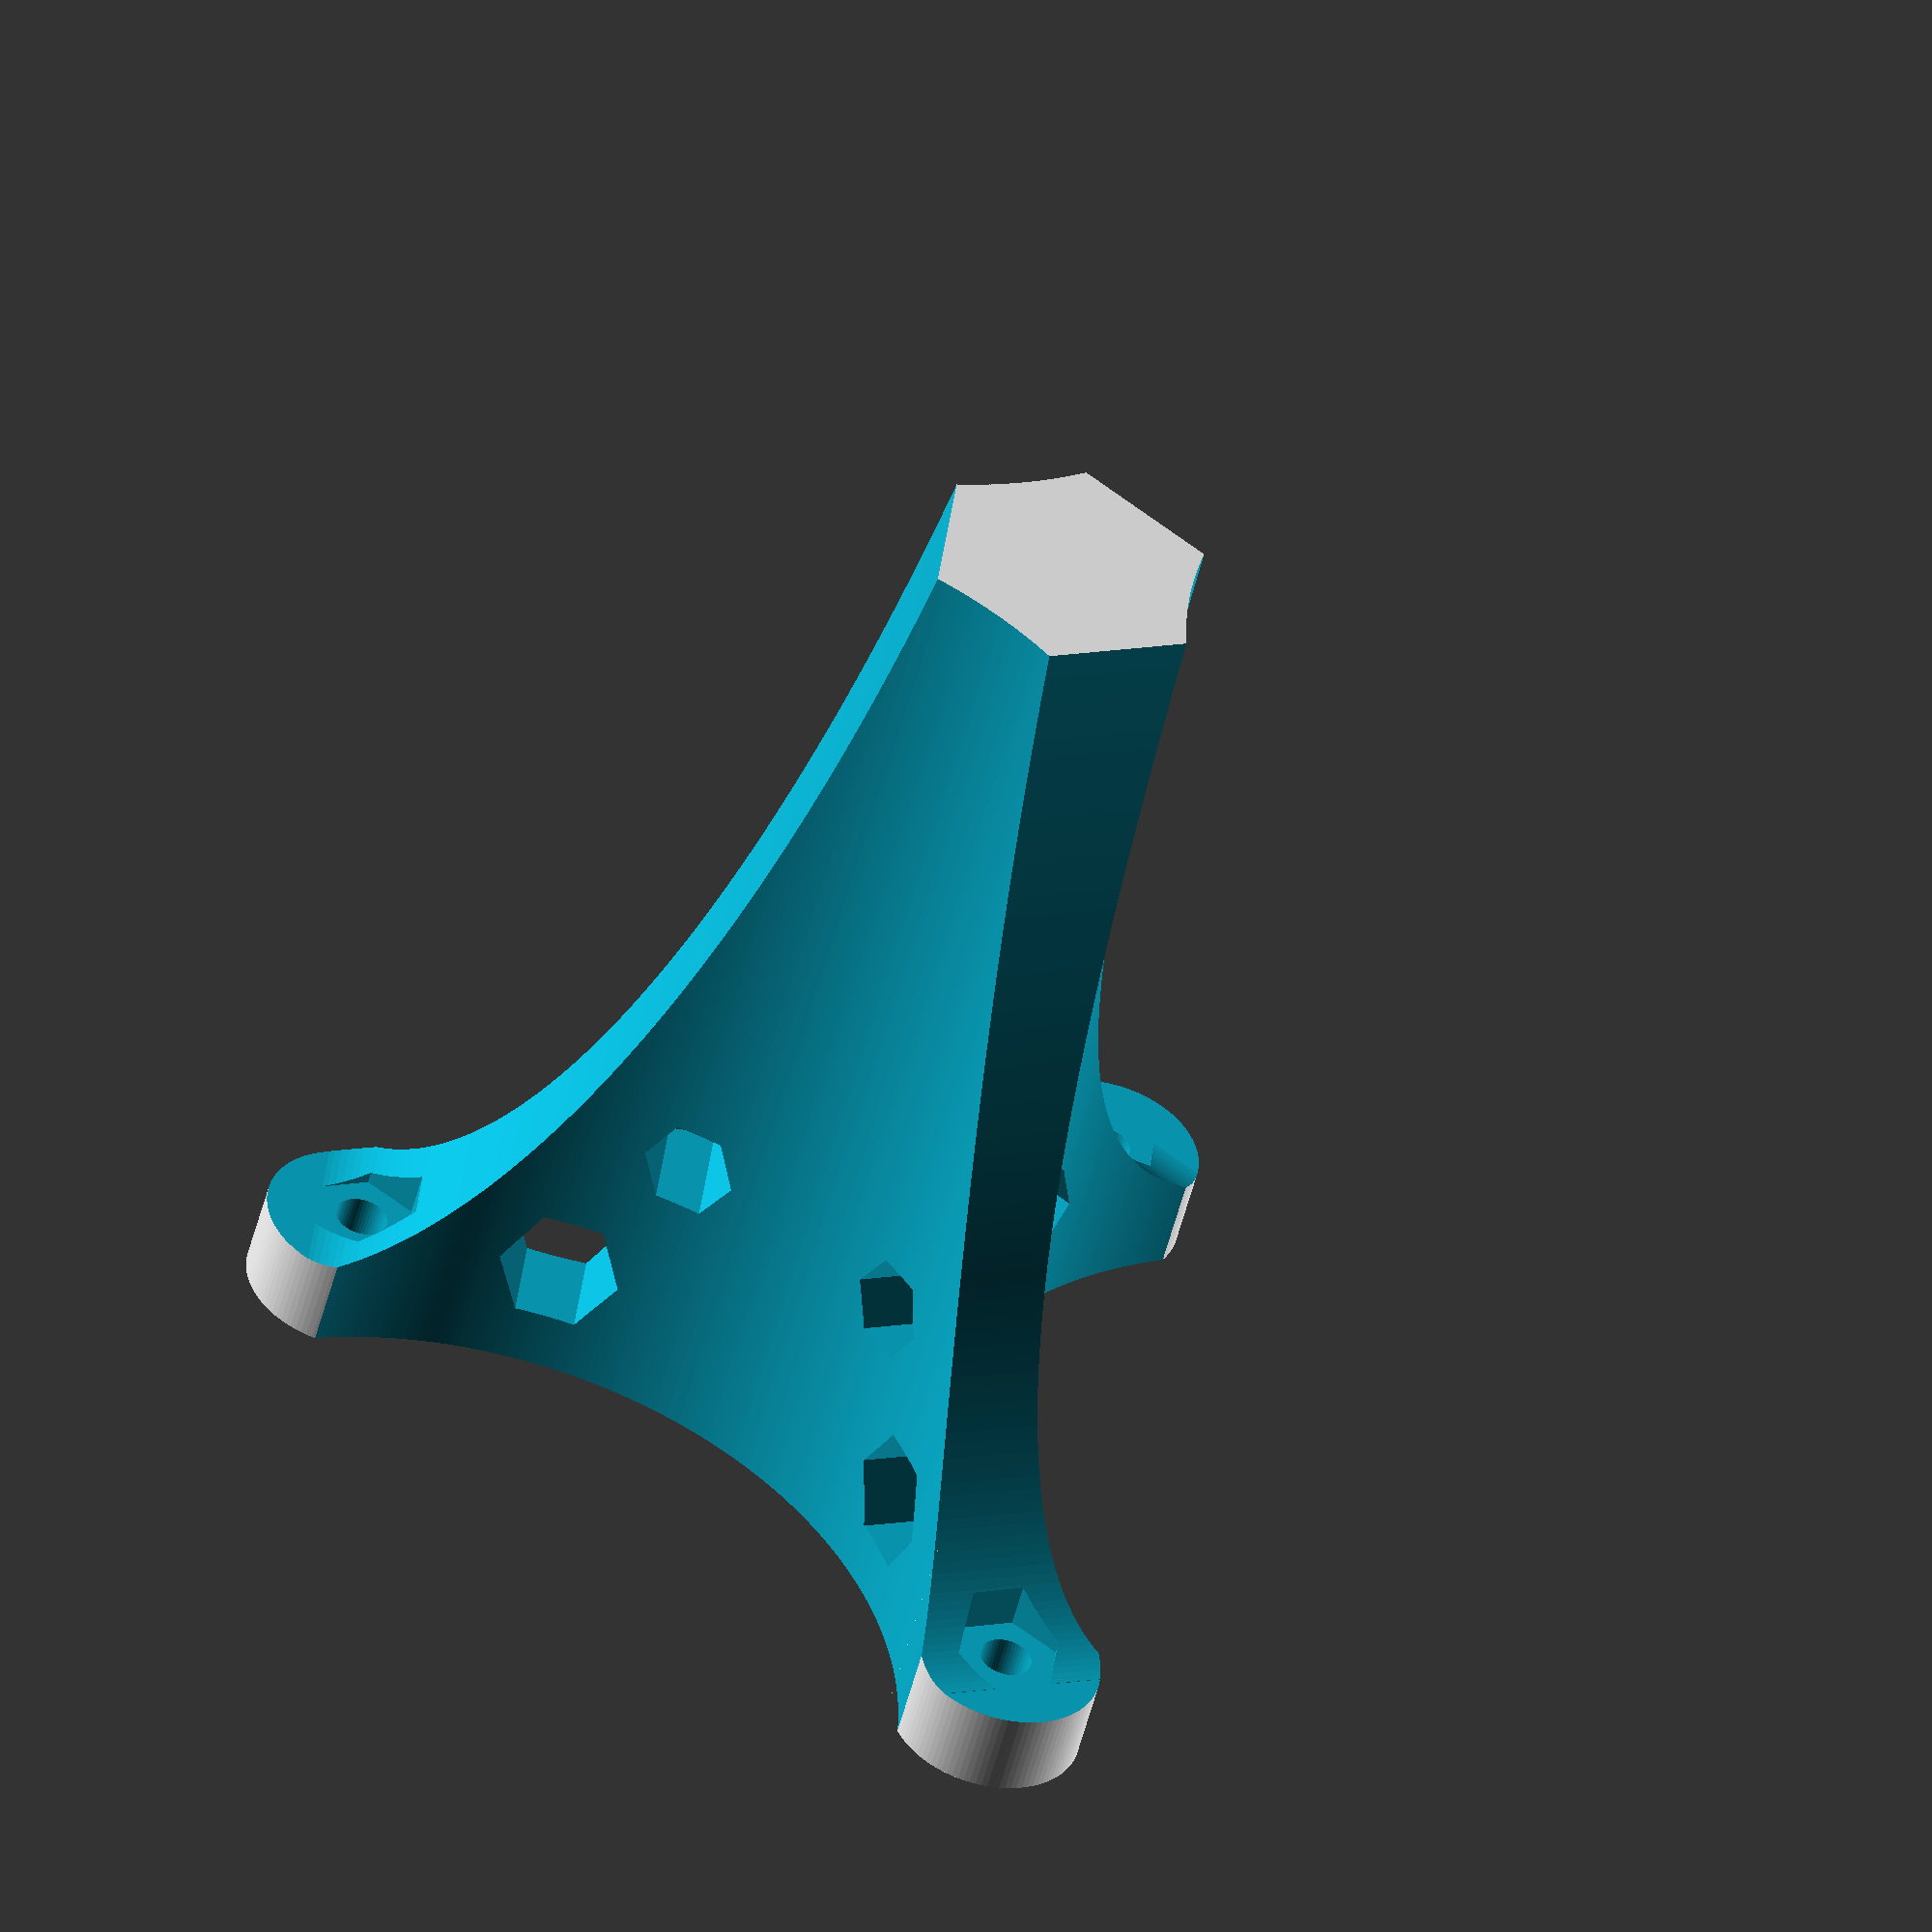
<openscad>
$fn = 400;

angle1 = 180+60.5;
angle2 = 120.5;

height = 64;

module torus2(r1, r2) {
    rotate_extrude() translate([r1,0,0]) circle(r2);
}

difference() {
    union() {
        cylinder(d=54, h=height);
        translate([0, 27, 0]) cylinder(d=11, h=height, $fn=100);
        rotate([0, 0, angle1]) translate([0, 27, 0]) cylinder(d=11, h=height, $fn=100);
        rotate([0, 0, angle2]) translate([0, 27, 0]) cylinder(d=11, h=height, $fn=100);
    }

    rotate([0, 0, 60]) translate([0, 32, -10]) cylinder(d=50, h=100);
    rotate([0, 0, 180]) translate([0, 32, -10]) cylinder(d=50, h=100);
    rotate([0, 0, 300]) translate([0, 32, -10]) cylinder(d=50, h=100);

    // H3
    translate([0, 27, -1]) cylinder(d=3, h=100, $fn=50);
    translate([0, 27, 5]) cylinder(d=6.3, h=100, $fn=6);

    // H2
    rotate([0, 0, angle1]) translate([0, 27, -1]) cylinder(d=3, h=100, $fn=50);
    rotate([0, 0, angle1]) translate([0, 27, 5]) cylinder(d=6.3, h=100, $fn=6);

    // H1
    rotate([0, 0, angle2]) translate([0, 27, -1]) cylinder(d=3, h=100, $fn=50);
    rotate([0, 0, angle2]) translate([0, 27, 5]) cylinder(d=6.3, h=100, $fn=6);

    union() {
        translate([0, 30, 105]) scale([1, 0.5, 2]) rotate([0, 90, 0]) cylinder(d=100, h=20, center=true);
        translate([0, 32, 15]) scale([1, 0.5, 2]) rotate([0, 90, 0]) cube(size=[10, 10, 20], center=true);
    }
    union() {
        rotate([60, 90, 0]) translate([-105, -30, 0]) scale([2, 0.5, 1]) cylinder(d=100, h=20, center=true);
        rotate([60, 90, 0]) translate([-15, -32, 0]) scale([2, 0.5, 1]) cube(size=[10, 10, 20], center=true);
    }

    union() {
        rotate([120, 90, 0]) translate([-105, 30, 0]) scale([2, 0.5, 1]) cylinder(d=100, h=20, center=true);
        rotate([120, 90, 0]) translate([-15, 32, 0]) scale([2, 0.5, 1]) cube(size=[10, 10, 20], center=true);
    }

    translate([0, 0, 7]) torus2(18,4, $fn=6);
    translate([0, 0, 17]) torus2(12,3, $fn=6);
}

</openscad>
<views>
elev=49.7 azim=37.3 roll=346.3 proj=o view=solid
</views>
